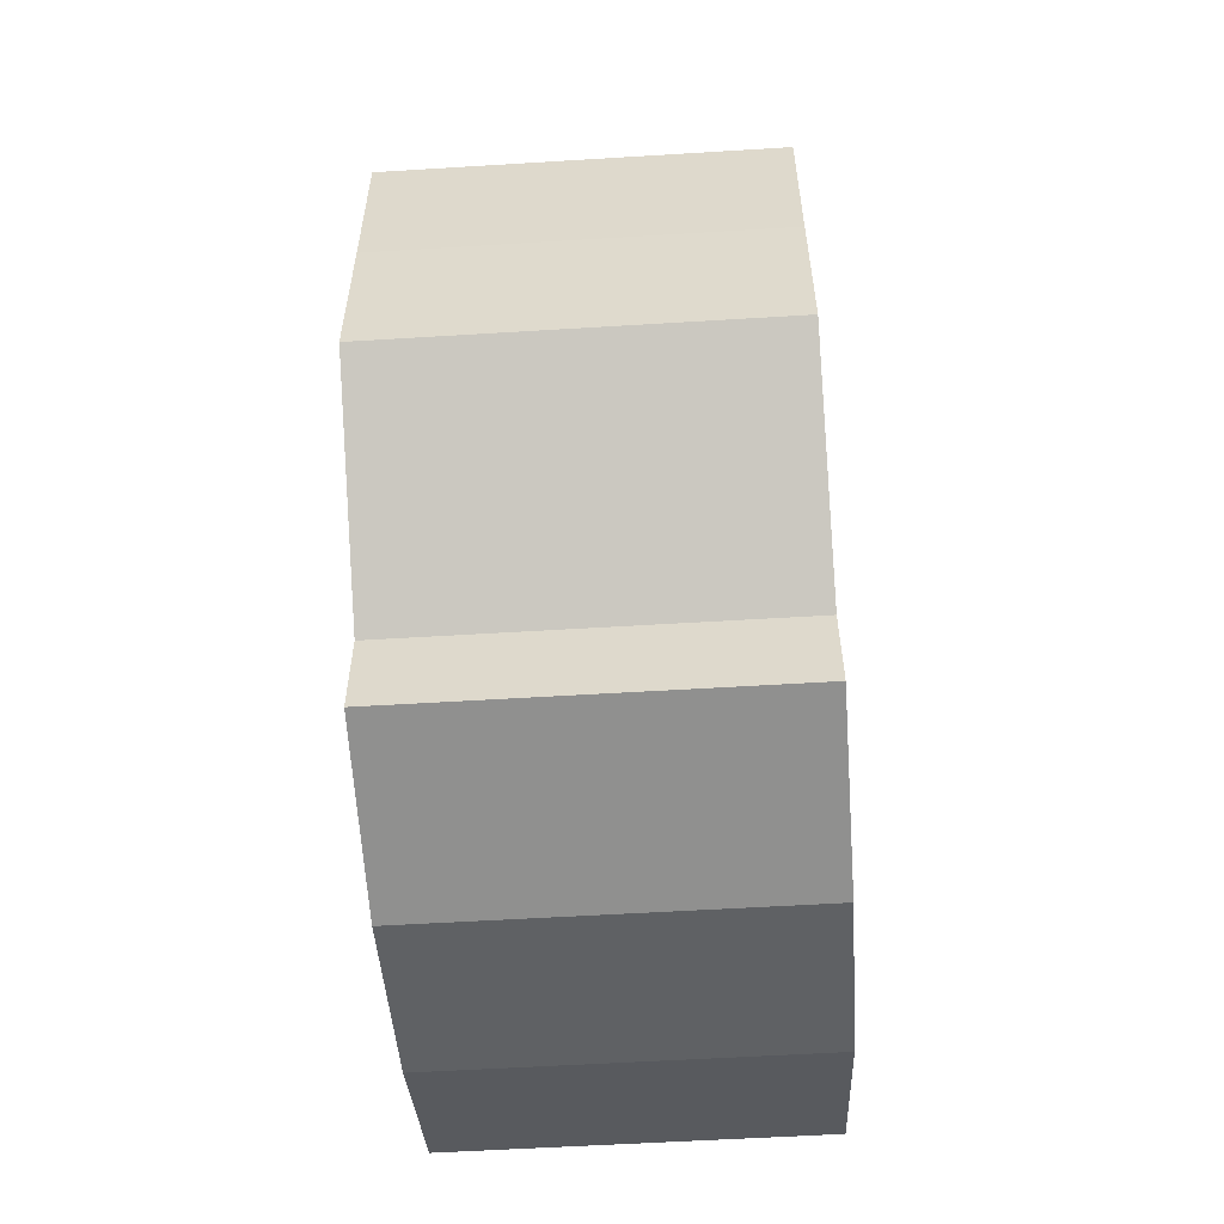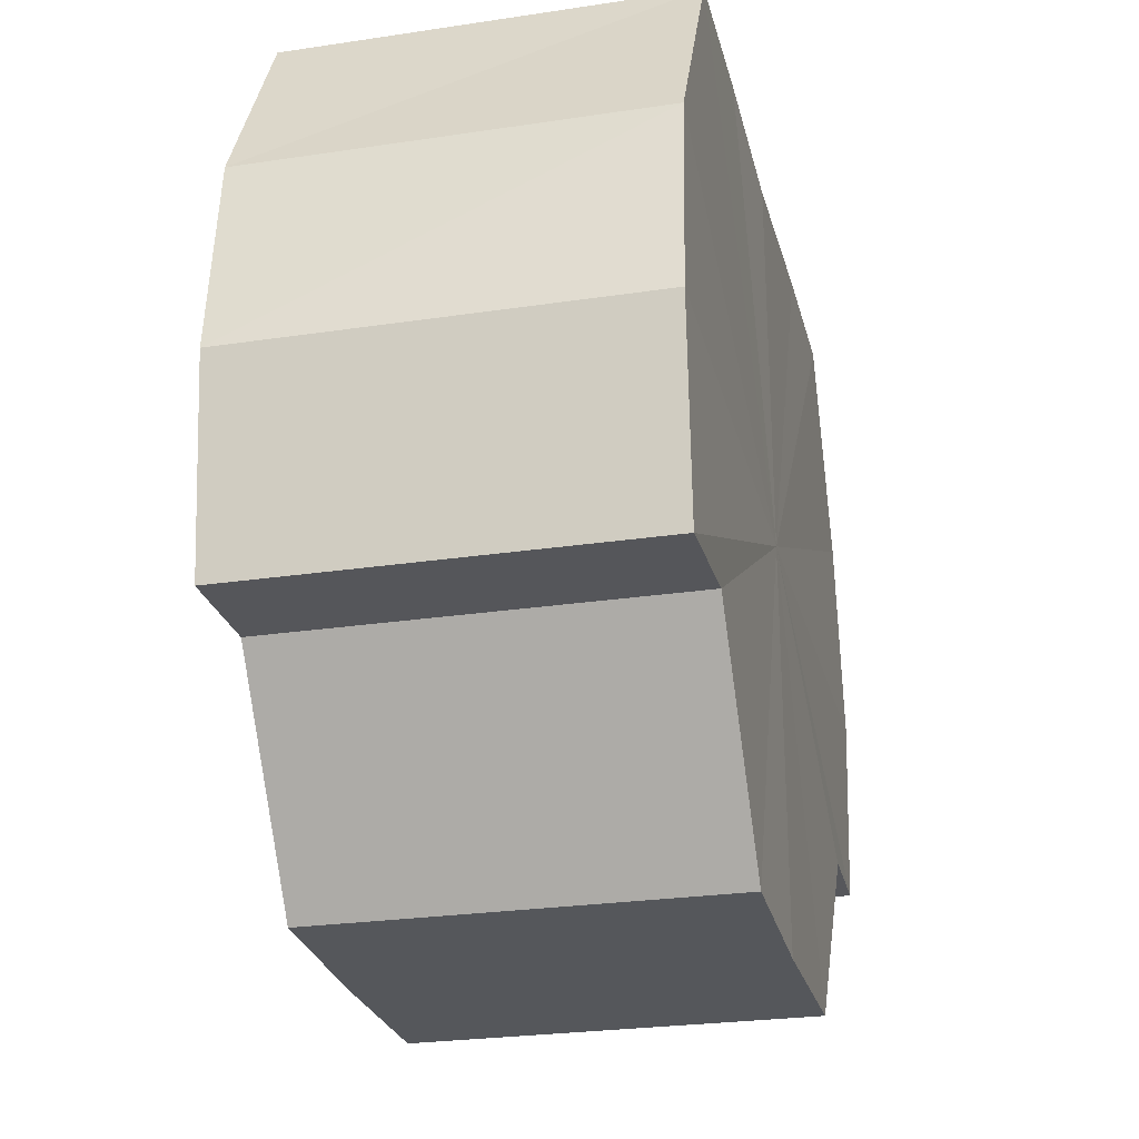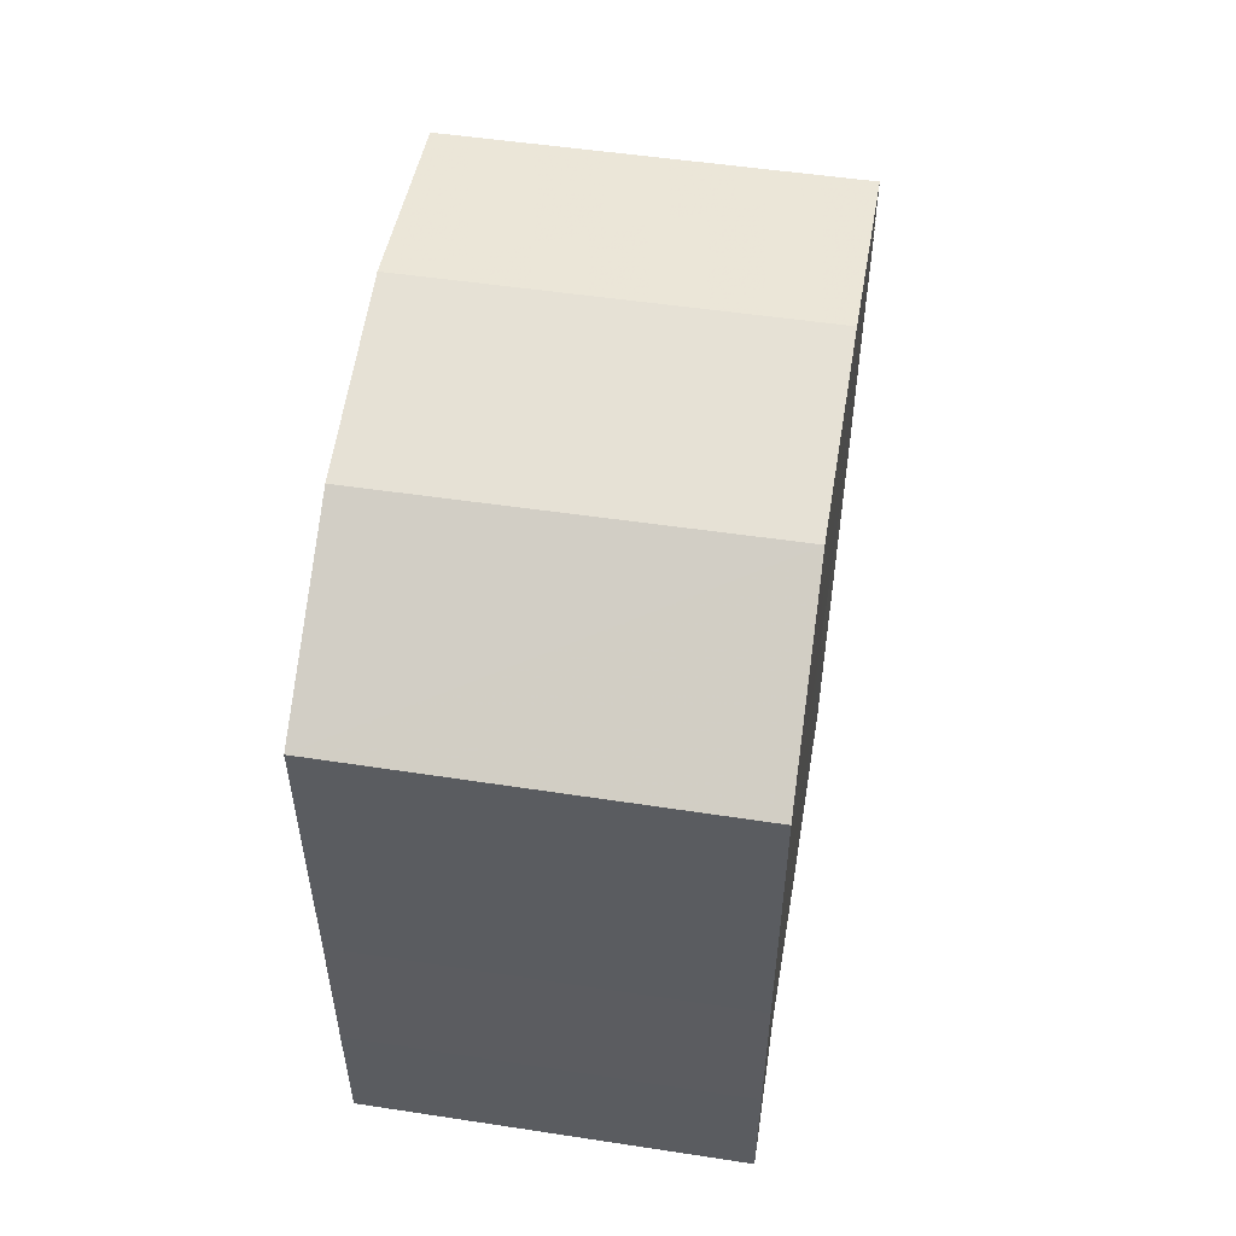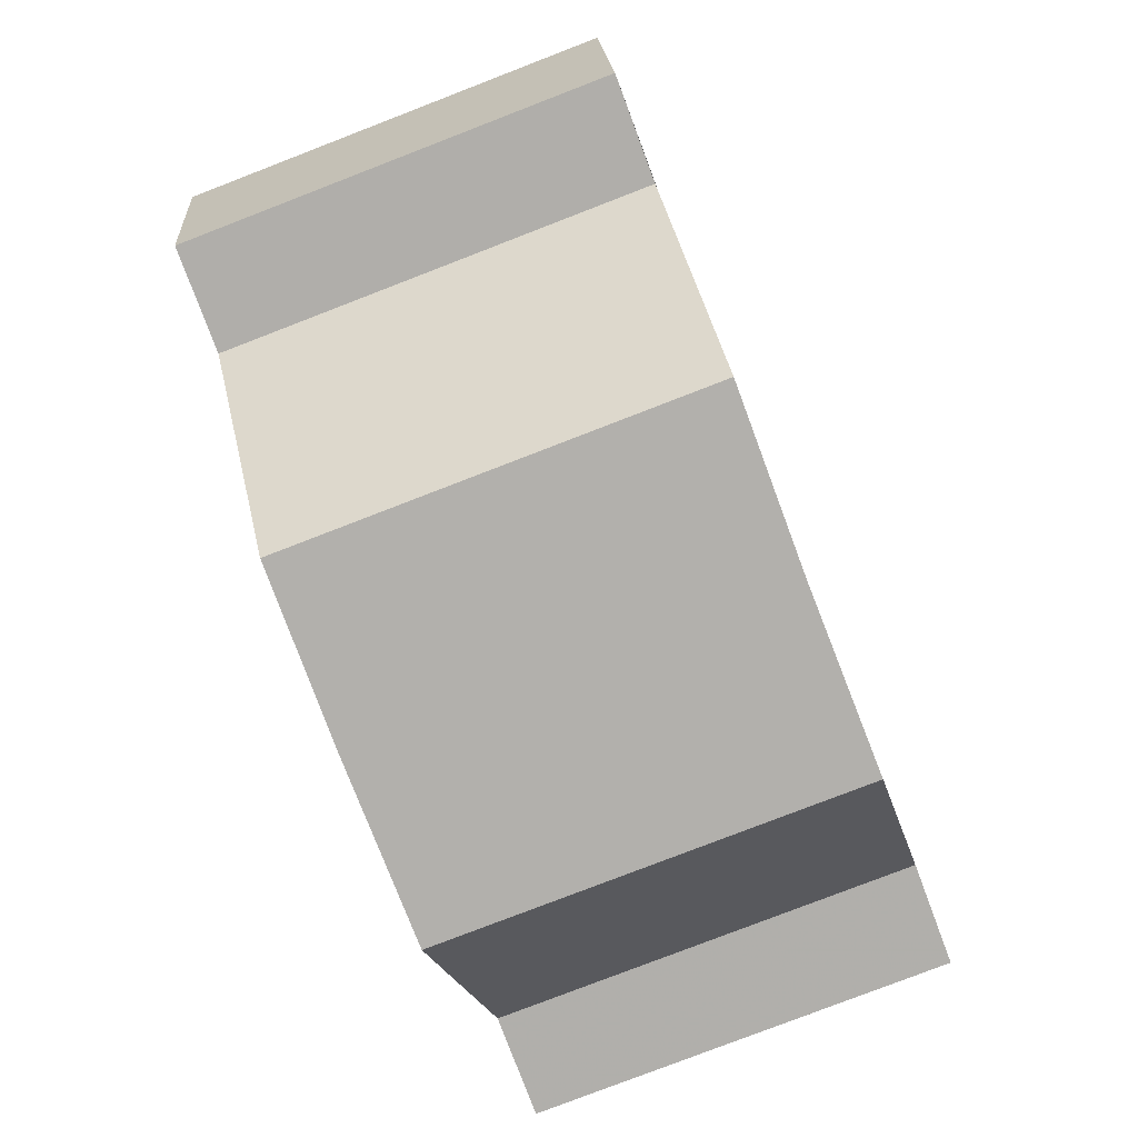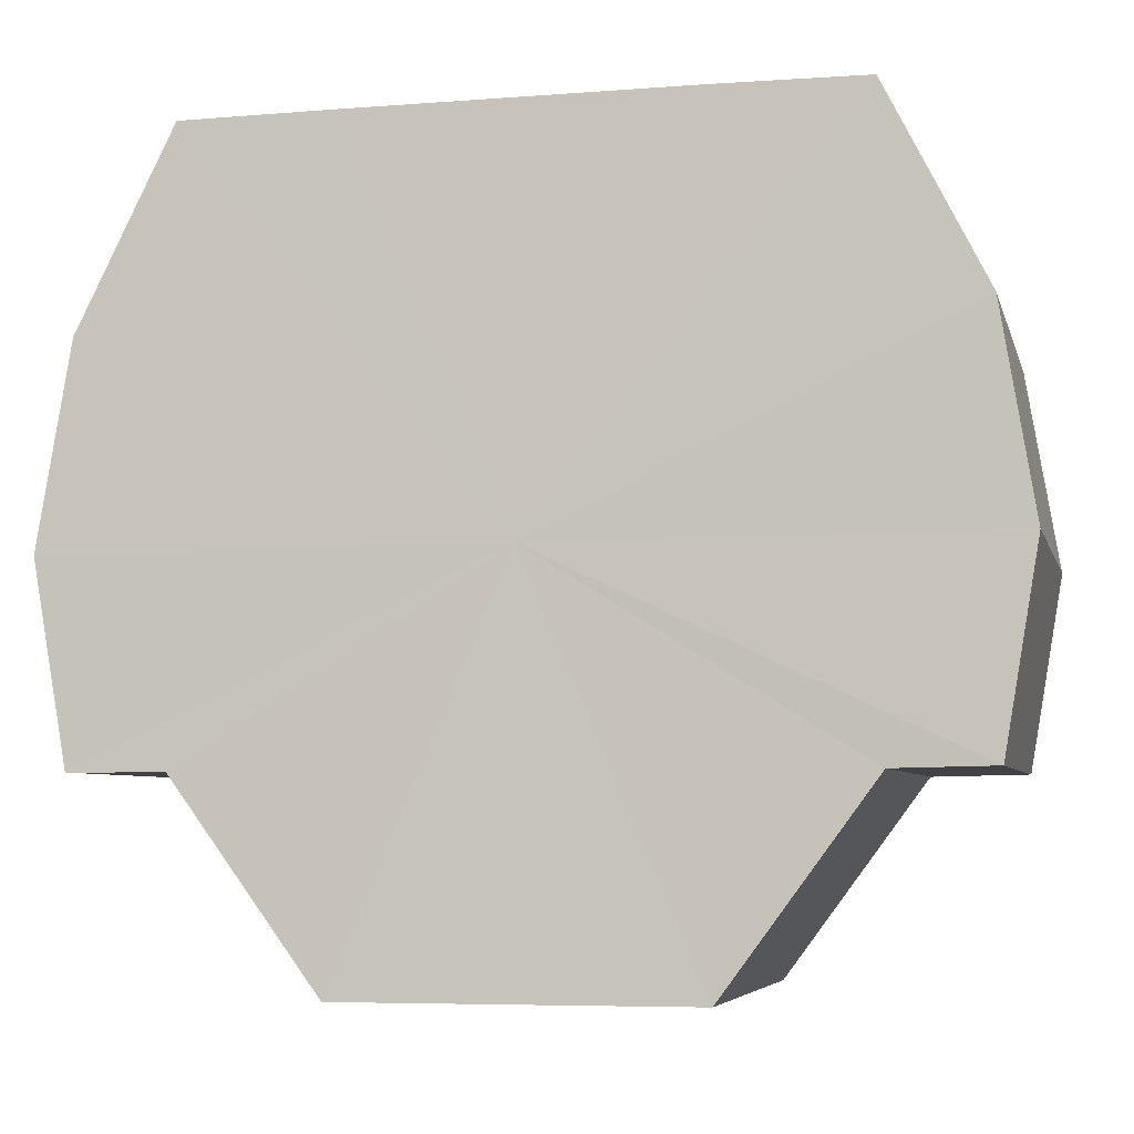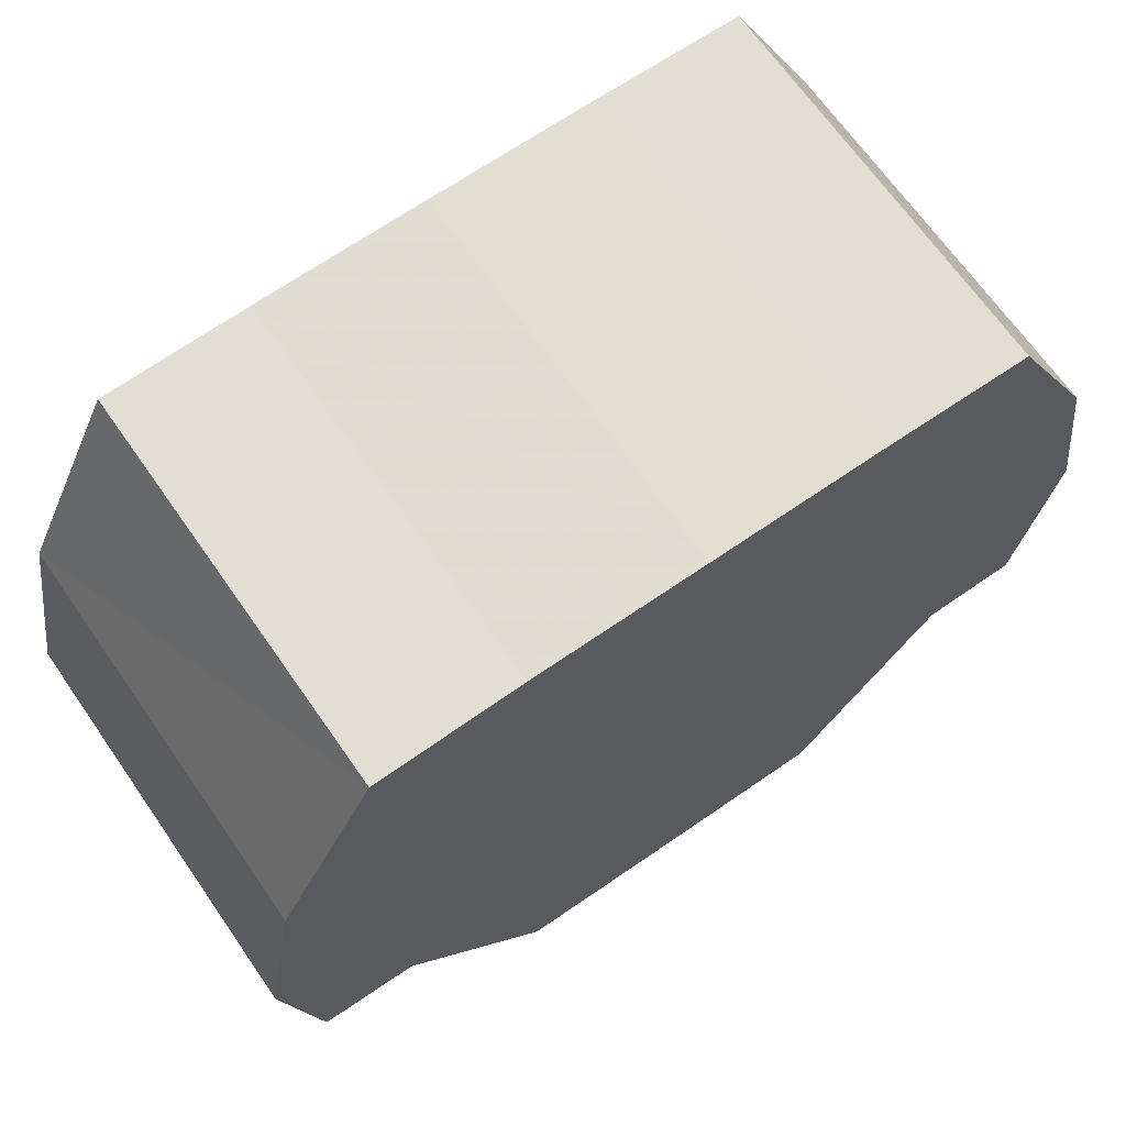
<metadata>
{"format":"obj","ext":"obj","renderer":"f3d","projection":"perspective","resolution":1024,"background":"white","views":[{"elev":-56.4,"azim":3.9,"up":"+Z"},{"elev":-26.6,"azim":-166.6,"up":"+Y"},{"elev":54.6,"azim":-170.9,"up":"+Z"},{"elev":-78.6,"azim":21.2,"up":"+Y"},{"elev":-5.9,"azim":-76.7,"up":"+Y"},{"elev":67.9,"azim":55.2,"up":"+Y"}]}
</metadata>
<code>
o 7857
v 2175 1863 13.62
v 2175 1863 13.61
v 2175 1863 13.62
v 2175 1863 13.6
v 2175 1863 13.61
v 2175 1863 13.63
v 2175 1863 13.63
v 2175 1863 13.6
v 2175 1863 13.6
v 2175 1863 13.63
v 2175 1863 13.63
v 2175 1863 13.59
v 2175 1863 13.6
v 2175 1863 13.6
v 2175 1863 13.59
v 2175 1863 13.64
v 2175 1863 13.64
v 2175 1863 13.64
v 2175 1863 13.64
v 2175 1863 13.64
v 2175 1863 13.64
v 2175 1863 13.64
v 2175 1863 13.64
v 2175 1863 13.64
v 2175 1863 13.64
v 2175 1863 13.63
v 2175 1863 13.63
v 2175 1863 13.63
v 2175 1863 13.63
v 2175 1863 13.62
v 2175 1863 13.62
v 2175 1863 13.61
v 2175 1863 13.61
v 2175 1863 13.6
v 2175 1863 13.6
v 2175 1863 13.6
v 2175 1863 13.6
v 2175 1863 13.59
v 2175 1863 13.59
v 2175 1863 13.6
v 2175 1863 13.6
v 2175 1863 13.62
v 2175 1863 13.59
v 2175 1863 13.6
v 2175 1863 13.6
v 2175 1863 13.61
v 2175 1863 13.6
v 2175 1863 13.62
v 2175 1863 13.61
v 2175 1863 13.63
v 2175 1863 13.62
v 2175 1863 13.63
v 2175 1863 13.63
v 2175 1863 13.63
v 2175 1863 13.64
v 2175 1863 13.64
v 2175 1863 13.64
v 2175 1863 13.63
v 2175 1863 13.64
v 2175 1863 13.63
v 2175 1863 13.63
v 2175 1863 13.62
v 2175 1863 13.63
v 2175 1863 13.61
v 2175 1863 13.62
v 2175 1863 13.6
v 2175 1863 13.61
v 2175 1863 13.6
v 2175 1863 13.6
v 2175 1863 13.6
v 2175 1863 13.6
v 2175 1863 13.61
v 2175 1863 13.6
v 2175 1863 13.62
v 2175 1863 13.61
v 2175 1863 13.63
v 2175 1863 13.62
v 2175 1863 13.63
v 2175 1863 13.63
v 2175 1863 13.64
v 2175 1863 13.63
v 2175 1863 13.62
v 2175 1863 13.62
v 2175 1863 13.61
v 2175 1863 13.63
v 2175 1863 13.6
v 2175 1863 13.63
v 2175 1863 13.6
v 2175 1863 13.64
v 2175 1863 13.59
v 2175 1863 13.64
v 2175 1863 13.6
v 2175 1863 13.64
v 2175 1863 13.6
v 2175 1863 13.63
v 2175 1863 13.61
v 2175 1863 13.63
v 2175 1863 13.62
f 1 2 3
f 2 4 5
f 6 1 7
f 4 8 9
f 10 6 11
f 8 12 13
f 12 14 15
f 16 10 17
f 18 16 19
f 20 18 21
f 21 22 23
f 23 24 25
f 25 26 27
f 27 28 29
f 29 30 31
f 31 32 33
f 33 34 35
f 35 36 37
f 37 38 39
f 39 40 41
f 42 40 43
f 42 44 40
f 42 43 45
f 42 46 44
f 42 45 47
f 42 48 46
f 42 47 49
f 42 50 48
f 42 49 51
f 42 52 50
f 42 51 53
f 42 53 54
f 42 54 55
f 42 55 56
f 42 57 52
f 42 56 57
f 58 57 59
f 60 61 58
f 62 63 60
f 64 65 62
f 66 67 64
f 68 69 66
f 70 71 68
f 71 72 73
f 72 74 75
f 74 76 77
f 76 78 79
f 78 80 81
f 82 83 84
f 82 85 83
f 82 84 86
f 82 87 85
f 82 86 88
f 82 89 87
f 82 88 90
f 82 91 89
f 82 90 92
f 82 93 91
f 82 92 94
f 82 95 93
f 82 94 96
f 82 97 95
f 82 96 98
f 82 98 97

</code>
